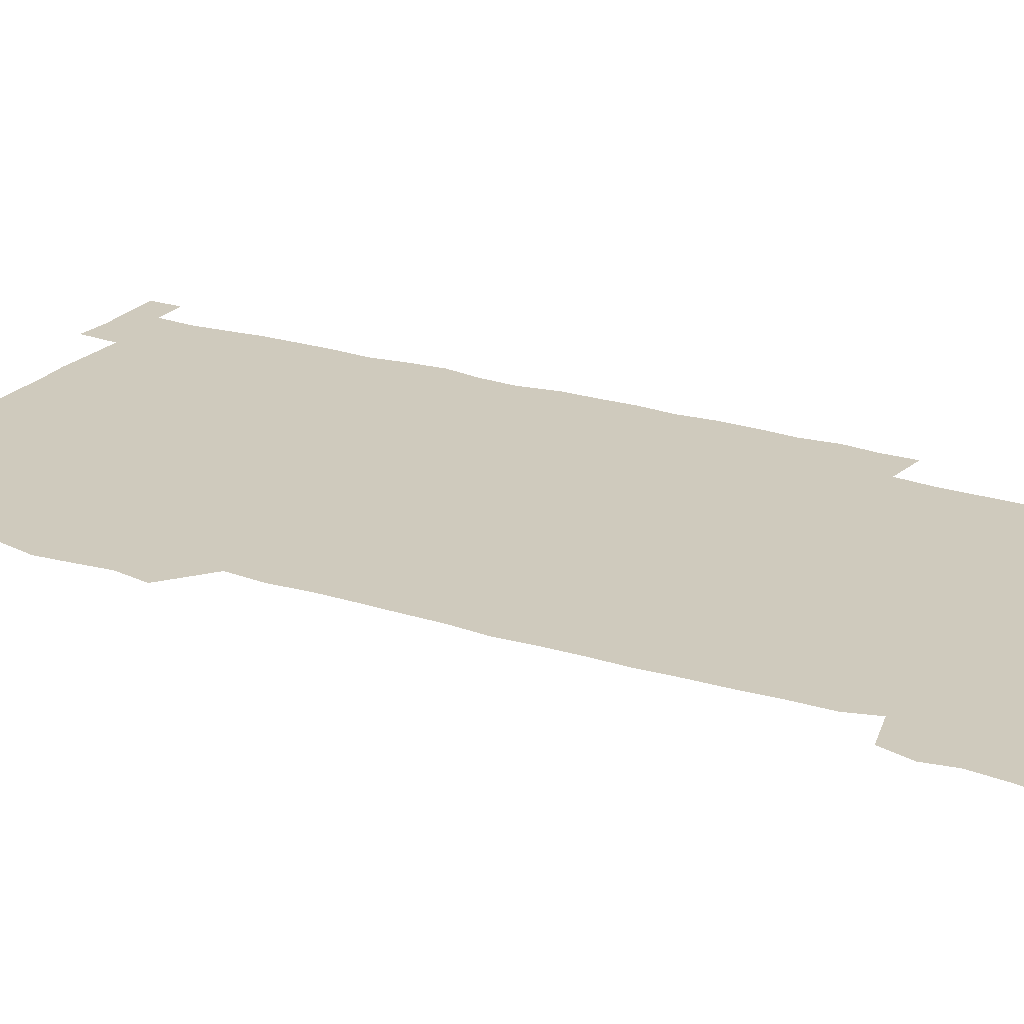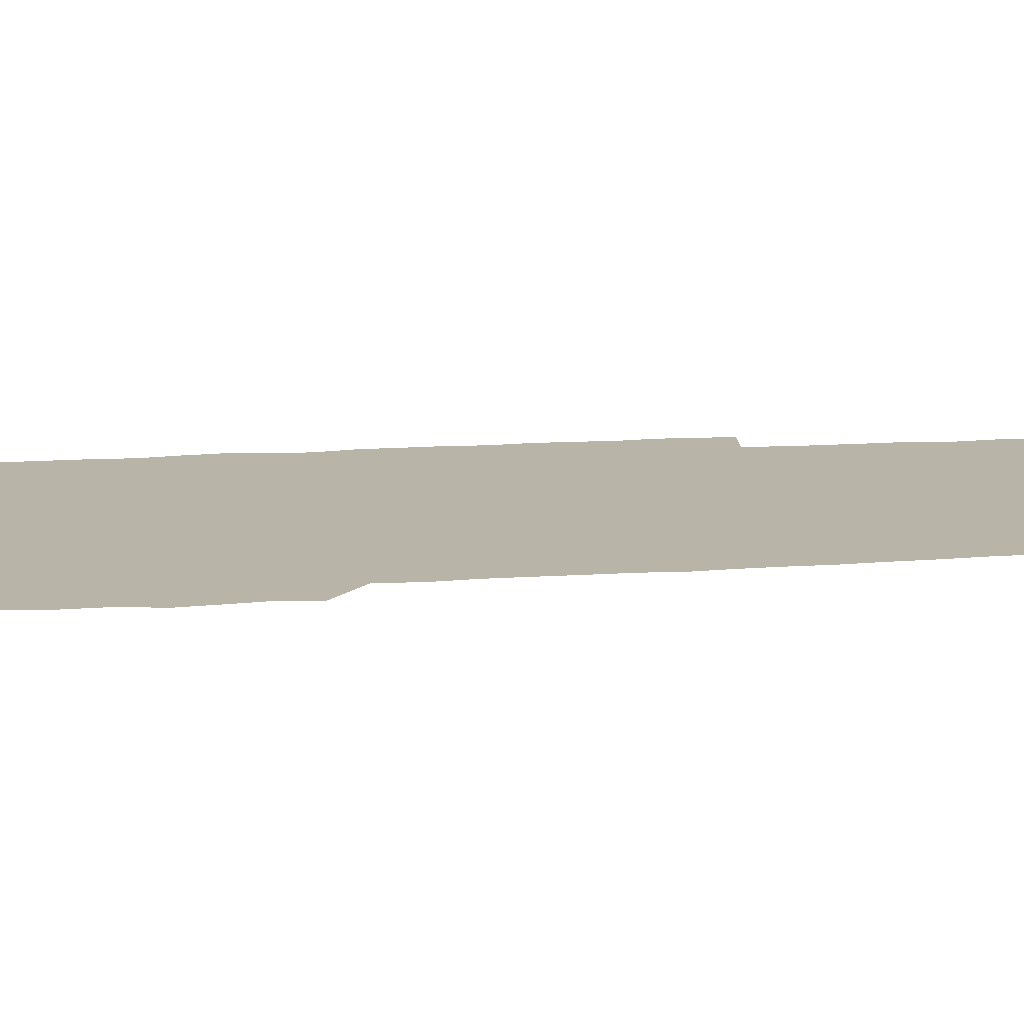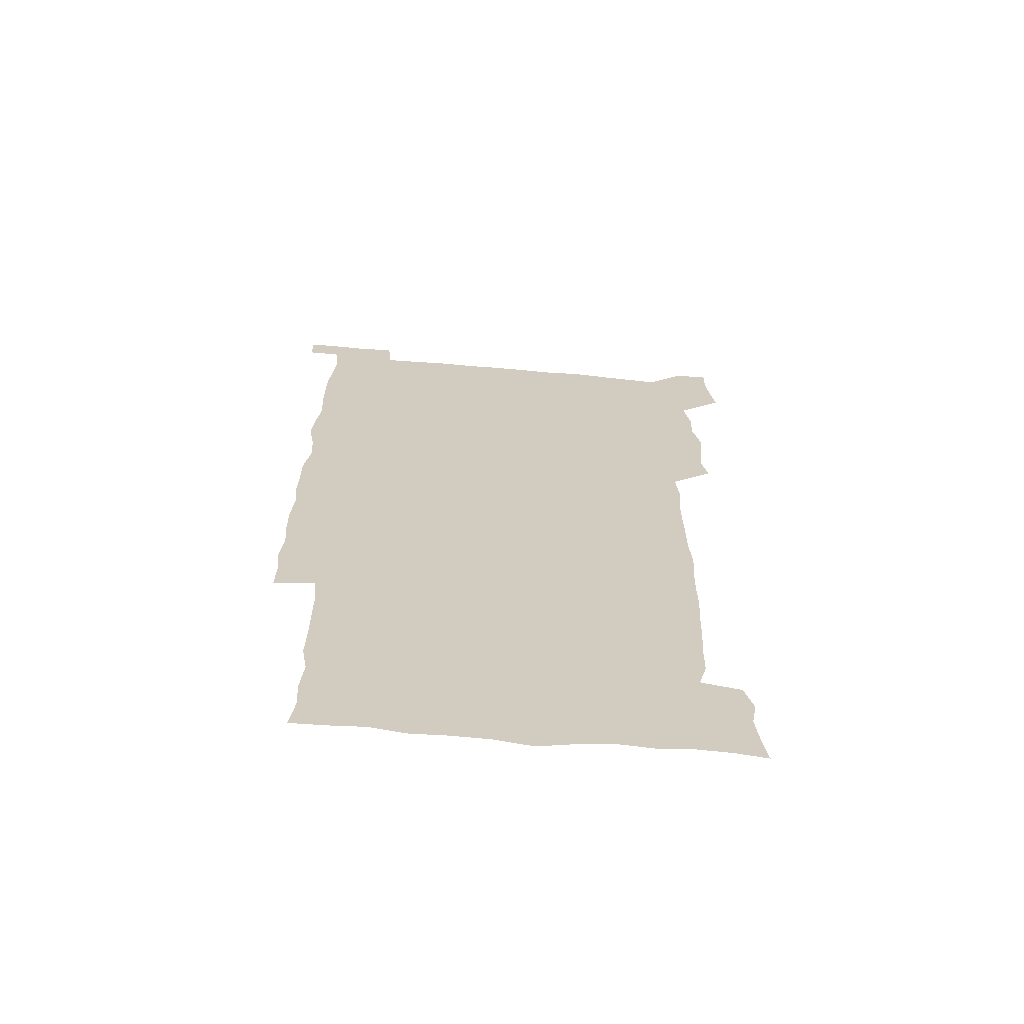
<metadata>
{"format":"obj","ext":"obj","renderer":"f3d","projection":"perspective","resolution":1024,"background":"white","views":[{"elev":23.0,"azim":-61.3,"up":"+Z"},{"elev":13.2,"azim":-99.2,"up":"+Z"},{"elev":-66.6,"azim":175.0,"up":"+Y"}]}
</metadata>
<code>
v 446.5 559 0
v 448.4 572.3 0
v 450 585.9 0
v 449.9 600 0
v 462.4 164 0
v 464.5 177.9 0
v 465.8 192.2 0
v 463.7 204.3 0
v 467.3 217.8 0
v 460.4 451 0
v 463.1 465.5 0
v 461.7 480 0
v 460.4 494.4 0
v 463.8 510.1 0
v 463.5 525.6 0
v 466.1 541.5 0
v 465.4 556.6 0
v 466.1 570.7 0
v 466 584.8 0
v 464.9 599.3 0
v 476.7 166.1 0
v 480.6 180.9 0
v 483.9 195.4 0
v 481.1 207 0
v 484.5 221.7 0
v 481 234.2 0
v 480.7 250 0
v 479.8 265.5 0
v 479.3 281.4 0
v 478.4 296.7 0
v 478.6 312.2 0
v 478.2 327.3 0
v 477.2 341.8 0
v 478.4 357.1 0
v 478.4 372.5 0
v 478.6 388.2 0
v 478.6 404 0
v 477.4 419.7 0
v 478.8 435.8 0
v 478.2 450.9 0
v 480.2 465.9 0
v 478.2 480.7 0
v 480.7 495.8 0
v 481.1 510.6 0
v 479.9 525.5 0
v 482.6 540.4 0
v 481.5 555.6 0
v 481 570.2 0
v 481.2 584.1 0
v 491.4 166.7 0
v 495.2 181.7 0
v 495.7 194.9 0
v 496.8 209.1 0
v 498.8 225 0
v 496 238 0
v 498.1 254.7 0
v 497.2 269.5 0
v 497.7 285.2 0
v 497.7 300.2 0
v 496.6 314.9 0
v 496.2 329.8 0
v 496.3 345 0
v 495.8 359.7 0
v 496.7 375.4 0
v 496.8 390.5 0
v 496.1 405.5 0
v 496.3 420.8 0
v 496.1 436 0
v 495.5 451.1 0
v 496.6 466.2 0
v 497.1 481.2 0
v 496.6 495.9 0
v 497.7 510.7 0
v 497.3 525.5 0
v 497.7 540.1 0
v 498.5 554.2 0
v 496.6 569.8 0
v 495.2 585 0
v 505.3 164.9 0
v 509.2 180.9 0
v 509.5 194.8 0
v 514.8 214.1 0
v 514.4 227.9 0
v 513.7 242 0
v 513 256.3 0
v 512.9 271.4 0
v 513.8 287.2 0
v 512.3 301.2 0
v 511.9 316 0
v 512.3 331.4 0
v 510.9 345.7 0
v 511.6 360.9 0
v 513.3 377 0
v 512.7 391.4 0
v 512.2 406.2 0
v 511.6 421.1 0
v 512.4 436.3 0
v 512.7 451.4 0
v 512.5 466.3 0
v 512.9 481.1 0
v 512.5 495.9 0
v 512.2 510.7 0
v 512.5 525.4 0
v 512.5 540 0
v 512.7 554.4 0
v 511.9 569.3 0
v 509.6 586.1 0
v 522.7 166.2 0
v 524.6 181.4 0
v 527.2 198.9 0
v 528.8 215 0
v 528 227.9 0
v 529.6 244.3 0
v 527.8 257.3 0
v 528 272.5 0
v 527.9 287.3 0
v 527.5 302 0
v 526.5 316.3 0
v 527.9 332.7 0
v 527.9 347.4 0
v 526.8 361.7 0
v 527.1 376.7 0
v 527.7 391.9 0
v 527.4 406.4 0
v 527.5 421.3 0
v 526.3 436.2 0
v 527.4 451.6 0
v 527.6 466.4 0
v 527.6 481.1 0
v 527.7 495.8 0
v 527.4 510.6 0
v 527.2 525.2 0
v 528.1 539.5 0
v 527.3 554.5 0
v 526.3 570 0
v 523.9 587.6 0
v 537.4 163.6 0
v 540.8 183.5 0
v 541.7 198.8 0
v 542.2 213.5 0
v 543 229.7 0
v 543 244 0
v 542.3 257.6 0
v 542.7 272.5 0
v 542.8 287.9 0
v 542.3 302.6 0
v 541.9 317.4 0
v 542 332.4 0
v 542.2 347.6 0
v 542 362.2 0
v 541.9 377 0
v 541.8 391.6 0
v 541 405.8 0
v 542.7 422 0
v 541.8 436.6 0
v 542.2 451.7 0
v 542.1 466.4 0
v 541.2 481.2 0
v 542.3 496 0
v 542 510.7 0
v 542.8 525.1 0
v 542.1 540.4 0
v 541.9 554.9 0
v 541.3 570 0
v 540 586.2 0
v 552.5 159.6 0
v 555.2 181.4 0
v 555.8 197.3 0
v 556.5 213.6 0
v 557 229.5 0
v 556.8 243.6 0
v 557.3 258.5 0
v 556.7 271.7 0
v 557.2 289.2 0
v 556.7 302.8 0
v 556.5 317.4 0
v 556.5 332.4 0
v 556.5 347.3 0
v 556.4 362.2 0
v 556.4 377.1 0
v 556.5 391.6 0
v 556.7 407 0
v 556.8 421.8 0
v 556.6 436.6 0
v 556.9 451.7 0
v 557 466.4 0
v 556.5 481.2 0
v 557.1 496 0
v 556.7 510.7 0
v 556.8 525.2 0
v 556.8 540 0
v 556.6 555 0
v 556.3 569.8 0
v 555 586.7 0
v 569.1 162.4 0
v 570.5 182.5 0
v 571 199 0
v 571.2 215.3 0
v 571.1 228.9 0
v 571.2 244.8 0
v 571.1 258.3 0
v 570.9 271.8 0
v 571.1 289.1 0
v 571.4 303.3 0
v 571.1 317.7 0
v 571.2 333 0
v 571 347.6 0
v 570.8 362.5 0
v 570.5 376.4 0
v 571.4 392.6 0
v 571.3 407.1 0
v 571.3 421.7 0
v 571.2 436.5 0
v 571.3 451.3 0
v 571.4 466.6 0
v 571.4 481.2 0
v 571.4 496 0
v 571.3 510.6 0
v 571.2 525.6 0
v 571.5 539.7 0
v 571.2 555.7 0
v 571.1 570.3 0
v 570.3 586.9 0
v 585.4 162.8 0
v 585.4 182.4 0
v 585.9 197 0
v 585.6 213.7 0
v 585.5 229.3 0
v 585.7 243.4 0
v 585.3 258.2 0
v 585.4 272 0
v 586.2 286.8 0
v 585.7 303.4 0
v 585.6 317.6 0
v 585.5 332.9 0
v 585.5 347.8 0
v 585.3 362.9 0
v 585.6 378 0
v 585.6 392.5 0
v 585.5 407.5 0
v 585.9 421.7 0
v 585.8 436.6 0
v 585.8 451.3 0
v 585.8 466.3 0
v 586 481.1 0
v 586 496 0
v 585.9 510.7 0
v 586 525.3 0
v 586 540.4 0
v 586.3 554.8 0
v 586.2 570.1 0
v 585.9 586.3 0
v 601.5 162 0
v 600.6 180 0
v 600.7 196.5 0
v 599.8 214.6 0
v 600.1 228.4 0
v 600.1 242.9 0
v 600 257.7 0
v 599.7 273.7 0
v 600.7 286.7 0
v 600 303.4 0
v 600 317.8 0
v 600.2 332.1 0
v 599.8 348.5 0
v 599.7 363.2 0
v 599.8 377.8 0
v 599.9 392.5 0
v 600.3 407.1 0
v 600.2 422 0
v 600.2 436.6 0
v 600.3 451.2 0
v 600.6 465.7 0
v 600.6 481.1 0
v 600.6 495.9 0
v 600.5 510.6 0
v 600.6 525.5 0
v 600.7 540.2 0
v 601.1 555.2 0
v 601.2 570.1 0
v 601.2 586.8 0
v 616.7 164.7 0
v 614.5 183.9 0
v 615.7 196.2 0
v 614.6 212.8 0
v 614.6 227.6 0
v 615 241.9 0
v 615.1 256.8 0
v 614.7 272.5 0
v 614.9 287.2 0
v 613.9 303.9 0
v 614.5 317.8 0
v 614.2 333 0
v 614.5 347.6 0
v 614.2 362.7 0
v 614.3 377.4 0
v 614.4 392.2 0
v 614.5 407 0
v 614.8 421.7 0
v 614.7 436.5 0
v 615.2 451.2 0
v 614.6 467.3 0
v 615.5 481.5 0
v 615.1 496.1 0
v 615.2 510.8 0
v 615.3 525.5 0
v 614.7 539.6 0
v 615.9 555.5 0
v 615.8 569.5 0
v 616.4 585.8 0
v 632.4 163.4 0
v 629.7 181.3 0
v 630.3 195 0
v 629.3 211.1 0
v 629.1 226.4 0
v 629.8 240.7 0
v 629.9 256 0
v 629.5 272 0
v 629.6 287.5 0
v 628.1 303.3 0
v 629.2 317.2 0
v 629.1 332.1 0
v 628.8 347.3 0
v 629.1 361.9 0
v 628.6 377.1 0
v 629.2 391.6 0
v 629.7 406.3 0
v 630.2 421.1 0
v 629.8 436.3 0
v 629.7 451.4 0
v 628.7 466.6 0
v 630.5 481.3 0
v 630.3 496 0
v 631.4 511.1 0
v 630.7 525.8 0
v 630.1 540.5 0
v 630.7 555.4 0
v 630.6 569.9 0
v 631.3 585 0
v 632.5 602.2 0
v 646.6 163.1 0
v 644.6 178.9 0
v 645.4 192.4 0
v 644 208.7 0
v 646.2 222.2 0
v 645.8 237.6 0
v 645.8 253.3 0
v 645.8 269.6 0
v 647.3 285.6 0
v 645 301.4 0
v 644.8 316.1 0
v 643.6 331.4 0
v 644.9 345.8 0
v 644.2 361 0
v 645.3 375.5 0
v 645.5 390.5 0
v 646.3 405.2 0
v 645.5 420.6 0
v 645.9 435.6 0
v 645.4 451 0
v 645.5 466.3 0
v 644.4 481.2 0
v 645.2 495.7 0
v 646.9 511.1 0
v 645.9 526.1 0
v 644.7 540.6 0
v 646.4 555.7 0
v 645 570.2 0
v 645.5 584.9 0
v 646.8 600.6 0
v 664.9 283.2 0
v 664.6 297.5 0
v 666 311.6 0
v 664.3 327.2 0
v 665.3 342.1 0
v 665.6 357.4 0
v 664.2 373.1 0
v 665.3 388.1 0
v 664.9 403.2 0
v 665 418.2 0
v 662.2 434.8 0
v 663 450 0
v 665.6 465 0
v 664.3 480.3 0
v 662.2 495.9 0
v 663.2 511.2 0
v 663.2 526.3 0
v 663 541.5 0
v 661.5 556.5 0
v 660.4 571.2 0
v 661.4 587 0
v 661.7 601.2 0
v 676.2 587.2 0
v 676.2 601.2 0
f 16 17 1
f 1 17 2
f 17 18 2
f 2 18 3
f 18 19 3
f 3 19 4
f 19 20 4
f 5 21 6
f 21 22 6
f 6 22 7
f 22 23 7
f 7 23 8
f 23 24 8
f 8 24 9
f 24 25 9
f 39 40 10
f 10 40 11
f 40 41 11
f 11 41 12
f 41 42 12
f 12 42 13
f 42 43 13
f 13 43 14
f 43 44 14
f 14 44 15
f 44 45 15
f 15 45 16
f 45 46 16
f 16 46 17
f 46 47 17
f 17 47 18
f 47 48 18
f 18 48 19
f 48 49 19
f 19 49 20
f 21 50 22
f 50 51 22
f 22 51 23
f 51 52 23
f 23 52 24
f 52 53 24
f 24 53 25
f 53 54 25
f 25 54 26
f 54 55 26
f 26 55 27
f 55 56 27
f 27 56 28
f 56 57 28
f 28 57 29
f 57 58 29
f 29 58 30
f 58 59 30
f 30 59 31
f 59 60 31
f 31 60 32
f 60 61 32
f 32 61 33
f 61 62 33
f 33 62 34
f 62 63 34
f 34 63 35
f 63 64 35
f 35 64 36
f 64 65 36
f 36 65 37
f 65 66 37
f 37 66 38
f 66 67 38
f 38 67 39
f 67 68 39
f 39 68 40
f 68 69 40
f 40 69 41
f 69 70 41
f 41 70 42
f 70 71 42
f 42 71 43
f 71 72 43
f 43 72 44
f 72 73 44
f 44 73 45
f 73 74 45
f 45 74 46
f 74 75 46
f 46 75 47
f 75 76 47
f 47 76 48
f 76 77 48
f 48 77 49
f 77 78 49
f 50 79 51
f 79 80 51
f 51 80 52
f 80 81 52
f 52 81 53
f 81 82 53
f 53 82 54
f 82 83 54
f 54 83 55
f 83 84 55
f 55 84 56
f 84 85 56
f 56 85 57
f 85 86 57
f 57 86 58
f 86 87 58
f 58 87 59
f 87 88 59
f 59 88 60
f 88 89 60
f 60 89 61
f 89 90 61
f 61 90 62
f 90 91 62
f 62 91 63
f 91 92 63
f 63 92 64
f 92 93 64
f 64 93 65
f 93 94 65
f 65 94 66
f 94 95 66
f 66 95 67
f 95 96 67
f 67 96 68
f 96 97 68
f 68 97 69
f 97 98 69
f 69 98 70
f 98 99 70
f 70 99 71
f 99 100 71
f 71 100 72
f 100 101 72
f 72 101 73
f 101 102 73
f 73 102 74
f 102 103 74
f 74 103 75
f 103 104 75
f 75 104 76
f 104 105 76
f 76 105 77
f 105 106 77
f 77 106 78
f 106 107 78
f 79 108 80
f 108 109 80
f 80 109 81
f 109 110 81
f 81 110 82
f 110 111 82
f 82 111 83
f 111 112 83
f 83 112 84
f 112 113 84
f 84 113 85
f 113 114 85
f 85 114 86
f 114 115 86
f 86 115 87
f 115 116 87
f 87 116 88
f 116 117 88
f 88 117 89
f 117 118 89
f 89 118 90
f 118 119 90
f 90 119 91
f 119 120 91
f 91 120 92
f 120 121 92
f 92 121 93
f 121 122 93
f 93 122 94
f 122 123 94
f 94 123 95
f 123 124 95
f 95 124 96
f 124 125 96
f 96 125 97
f 125 126 97
f 97 126 98
f 126 127 98
f 98 127 99
f 127 128 99
f 99 128 100
f 128 129 100
f 100 129 101
f 129 130 101
f 101 130 102
f 130 131 102
f 102 131 103
f 131 132 103
f 103 132 104
f 132 133 104
f 104 133 105
f 133 134 105
f 105 134 106
f 134 135 106
f 106 135 107
f 135 136 107
f 108 137 109
f 137 138 109
f 109 138 110
f 138 139 110
f 110 139 111
f 139 140 111
f 111 140 112
f 140 141 112
f 112 141 113
f 141 142 113
f 113 142 114
f 142 143 114
f 114 143 115
f 143 144 115
f 115 144 116
f 144 145 116
f 116 145 117
f 145 146 117
f 117 146 118
f 146 147 118
f 118 147 119
f 147 148 119
f 119 148 120
f 148 149 120
f 120 149 121
f 149 150 121
f 121 150 122
f 150 151 122
f 122 151 123
f 151 152 123
f 123 152 124
f 152 153 124
f 124 153 125
f 153 154 125
f 125 154 126
f 154 155 126
f 126 155 127
f 155 156 127
f 127 156 128
f 156 157 128
f 128 157 129
f 157 158 129
f 129 158 130
f 158 159 130
f 130 159 131
f 159 160 131
f 131 160 132
f 160 161 132
f 132 161 133
f 161 162 133
f 133 162 134
f 162 163 134
f 134 163 135
f 163 164 135
f 135 164 136
f 164 165 136
f 137 166 138
f 166 167 138
f 138 167 139
f 167 168 139
f 139 168 140
f 168 169 140
f 140 169 141
f 169 170 141
f 141 170 142
f 170 171 142
f 142 171 143
f 171 172 143
f 143 172 144
f 172 173 144
f 144 173 145
f 173 174 145
f 145 174 146
f 174 175 146
f 146 175 147
f 175 176 147
f 147 176 148
f 176 177 148
f 148 177 149
f 177 178 149
f 149 178 150
f 178 179 150
f 150 179 151
f 179 180 151
f 151 180 152
f 180 181 152
f 152 181 153
f 181 182 153
f 153 182 154
f 182 183 154
f 154 183 155
f 183 184 155
f 155 184 156
f 184 185 156
f 156 185 157
f 185 186 157
f 157 186 158
f 186 187 158
f 158 187 159
f 187 188 159
f 159 188 160
f 188 189 160
f 160 189 161
f 189 190 161
f 161 190 162
f 190 191 162
f 162 191 163
f 191 192 163
f 163 192 164
f 192 193 164
f 164 193 165
f 193 194 165
f 166 195 167
f 195 196 167
f 167 196 168
f 196 197 168
f 168 197 169
f 197 198 169
f 169 198 170
f 198 199 170
f 170 199 171
f 199 200 171
f 171 200 172
f 200 201 172
f 172 201 173
f 201 202 173
f 173 202 174
f 202 203 174
f 174 203 175
f 203 204 175
f 175 204 176
f 204 205 176
f 176 205 177
f 205 206 177
f 177 206 178
f 206 207 178
f 178 207 179
f 207 208 179
f 179 208 180
f 208 209 180
f 180 209 181
f 209 210 181
f 181 210 182
f 210 211 182
f 182 211 183
f 211 212 183
f 183 212 184
f 212 213 184
f 184 213 185
f 213 214 185
f 185 214 186
f 214 215 186
f 186 215 187
f 215 216 187
f 187 216 188
f 216 217 188
f 188 217 189
f 217 218 189
f 189 218 190
f 218 219 190
f 190 219 191
f 219 220 191
f 191 220 192
f 220 221 192
f 192 221 193
f 221 222 193
f 193 222 194
f 222 223 194
f 195 224 196
f 224 225 196
f 196 225 197
f 225 226 197
f 197 226 198
f 226 227 198
f 198 227 199
f 227 228 199
f 199 228 200
f 228 229 200
f 200 229 201
f 229 230 201
f 201 230 202
f 230 231 202
f 202 231 203
f 231 232 203
f 203 232 204
f 232 233 204
f 204 233 205
f 233 234 205
f 205 234 206
f 234 235 206
f 206 235 207
f 235 236 207
f 207 236 208
f 236 237 208
f 208 237 209
f 237 238 209
f 209 238 210
f 238 239 210
f 210 239 211
f 239 240 211
f 211 240 212
f 240 241 212
f 212 241 213
f 241 242 213
f 213 242 214
f 242 243 214
f 214 243 215
f 243 244 215
f 215 244 216
f 244 245 216
f 216 245 217
f 245 246 217
f 217 246 218
f 246 247 218
f 218 247 219
f 247 248 219
f 219 248 220
f 248 249 220
f 220 249 221
f 249 250 221
f 221 250 222
f 250 251 222
f 222 251 223
f 251 252 223
f 224 253 225
f 253 254 225
f 225 254 226
f 254 255 226
f 226 255 227
f 255 256 227
f 227 256 228
f 256 257 228
f 228 257 229
f 257 258 229
f 229 258 230
f 258 259 230
f 230 259 231
f 259 260 231
f 231 260 232
f 260 261 232
f 232 261 233
f 261 262 233
f 233 262 234
f 262 263 234
f 234 263 235
f 263 264 235
f 235 264 236
f 264 265 236
f 236 265 237
f 265 266 237
f 237 266 238
f 266 267 238
f 238 267 239
f 267 268 239
f 239 268 240
f 268 269 240
f 240 269 241
f 269 270 241
f 241 270 242
f 270 271 242
f 242 271 243
f 271 272 243
f 243 272 244
f 272 273 244
f 244 273 245
f 273 274 245
f 245 274 246
f 274 275 246
f 246 275 247
f 275 276 247
f 247 276 248
f 276 277 248
f 248 277 249
f 277 278 249
f 249 278 250
f 278 279 250
f 250 279 251
f 279 280 251
f 251 280 252
f 280 281 252
f 253 282 254
f 282 283 254
f 254 283 255
f 283 284 255
f 255 284 256
f 284 285 256
f 256 285 257
f 285 286 257
f 257 286 258
f 286 287 258
f 258 287 259
f 287 288 259
f 259 288 260
f 288 289 260
f 260 289 261
f 289 290 261
f 261 290 262
f 290 291 262
f 262 291 263
f 291 292 263
f 263 292 264
f 292 293 264
f 264 293 265
f 293 294 265
f 265 294 266
f 294 295 266
f 266 295 267
f 295 296 267
f 267 296 268
f 296 297 268
f 268 297 269
f 297 298 269
f 269 298 270
f 298 299 270
f 270 299 271
f 299 300 271
f 271 300 272
f 300 301 272
f 272 301 273
f 301 302 273
f 273 302 274
f 302 303 274
f 274 303 275
f 303 304 275
f 275 304 276
f 304 305 276
f 276 305 277
f 305 306 277
f 277 306 278
f 306 307 278
f 278 307 279
f 307 308 279
f 279 308 280
f 308 309 280
f 280 309 281
f 309 310 281
f 282 311 283
f 311 312 283
f 283 312 284
f 312 313 284
f 284 313 285
f 313 314 285
f 285 314 286
f 314 315 286
f 286 315 287
f 315 316 287
f 287 316 288
f 316 317 288
f 288 317 289
f 317 318 289
f 289 318 290
f 318 319 290
f 290 319 291
f 319 320 291
f 291 320 292
f 320 321 292
f 292 321 293
f 321 322 293
f 293 322 294
f 322 323 294
f 294 323 295
f 323 324 295
f 295 324 296
f 324 325 296
f 296 325 297
f 325 326 297
f 297 326 298
f 326 327 298
f 298 327 299
f 327 328 299
f 299 328 300
f 328 329 300
f 300 329 301
f 329 330 301
f 301 330 302
f 330 331 302
f 302 331 303
f 331 332 303
f 303 332 304
f 332 333 304
f 304 333 305
f 333 334 305
f 305 334 306
f 334 335 306
f 306 335 307
f 335 336 307
f 307 336 308
f 336 337 308
f 308 337 309
f 337 338 309
f 309 338 310
f 338 339 310
f 311 341 312
f 341 342 312
f 312 342 313
f 342 343 313
f 313 343 314
f 343 344 314
f 314 344 315
f 344 345 315
f 315 345 316
f 345 346 316
f 316 346 317
f 346 347 317
f 317 347 318
f 347 348 318
f 318 348 319
f 348 349 319
f 319 349 320
f 349 350 320
f 320 350 321
f 350 351 321
f 321 351 322
f 351 352 322
f 322 352 323
f 352 353 323
f 323 353 324
f 353 354 324
f 324 354 325
f 354 355 325
f 325 355 326
f 355 356 326
f 326 356 327
f 356 357 327
f 327 357 328
f 357 358 328
f 328 358 329
f 358 359 329
f 329 359 330
f 359 360 330
f 330 360 331
f 360 361 331
f 331 361 332
f 361 362 332
f 332 362 333
f 362 363 333
f 333 363 334
f 363 364 334
f 334 364 335
f 364 365 335
f 335 365 336
f 365 366 336
f 336 366 337
f 366 367 337
f 337 367 338
f 367 368 338
f 338 368 339
f 368 369 339
f 339 369 340
f 369 370 340
f 349 371 350
f 371 372 350
f 350 372 351
f 372 373 351
f 351 373 352
f 373 374 352
f 352 374 353
f 374 375 353
f 353 375 354
f 375 376 354
f 354 376 355
f 376 377 355
f 355 377 356
f 377 378 356
f 356 378 357
f 378 379 357
f 357 379 358
f 379 380 358
f 358 380 359
f 380 381 359
f 359 381 360
f 381 382 360
f 360 382 361
f 382 383 361
f 361 383 362
f 383 384 362
f 362 384 363
f 384 385 363
f 363 385 364
f 385 386 364
f 364 386 365
f 386 387 365
f 365 387 366
f 387 388 366
f 366 388 367
f 388 389 367
f 367 389 368
f 389 390 368
f 368 390 369
f 390 391 369
f 369 391 370
f 391 392 370
f 391 393 392
f 393 394 392

</code>
